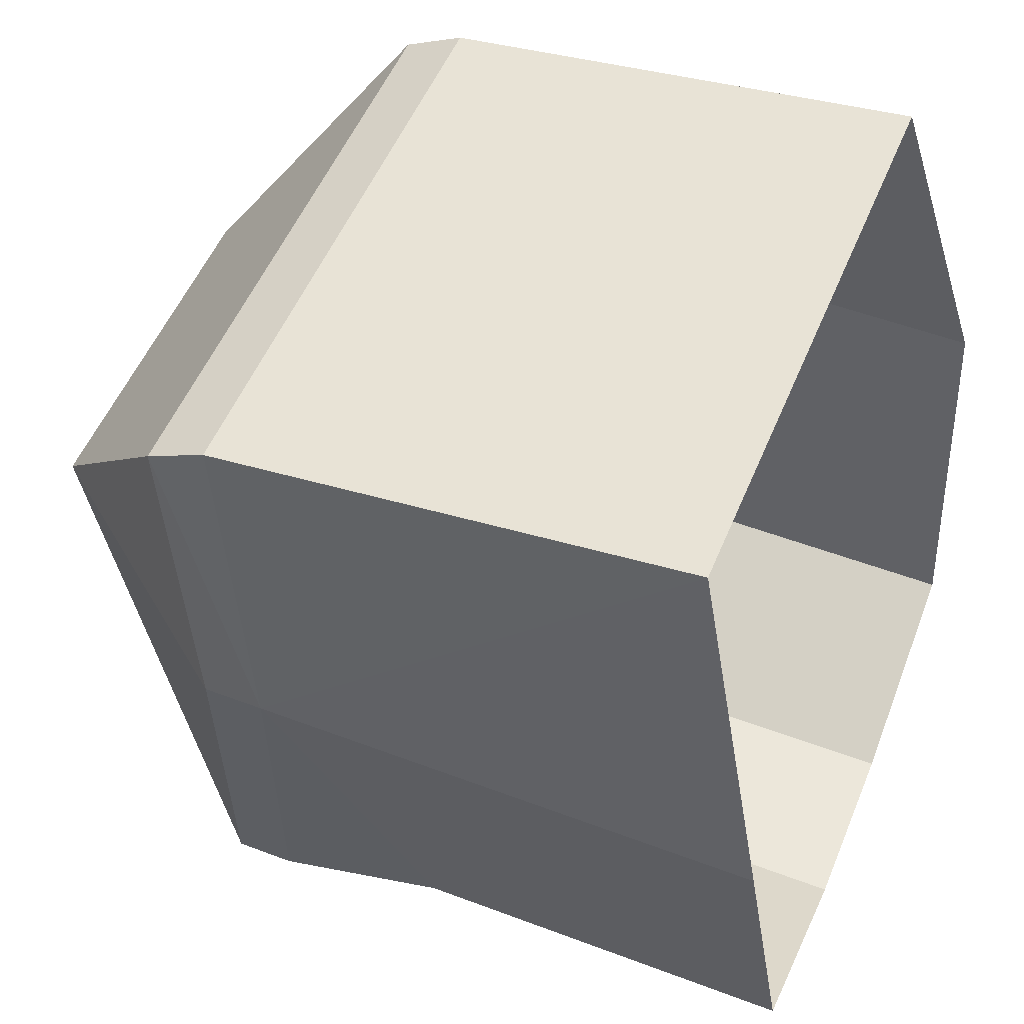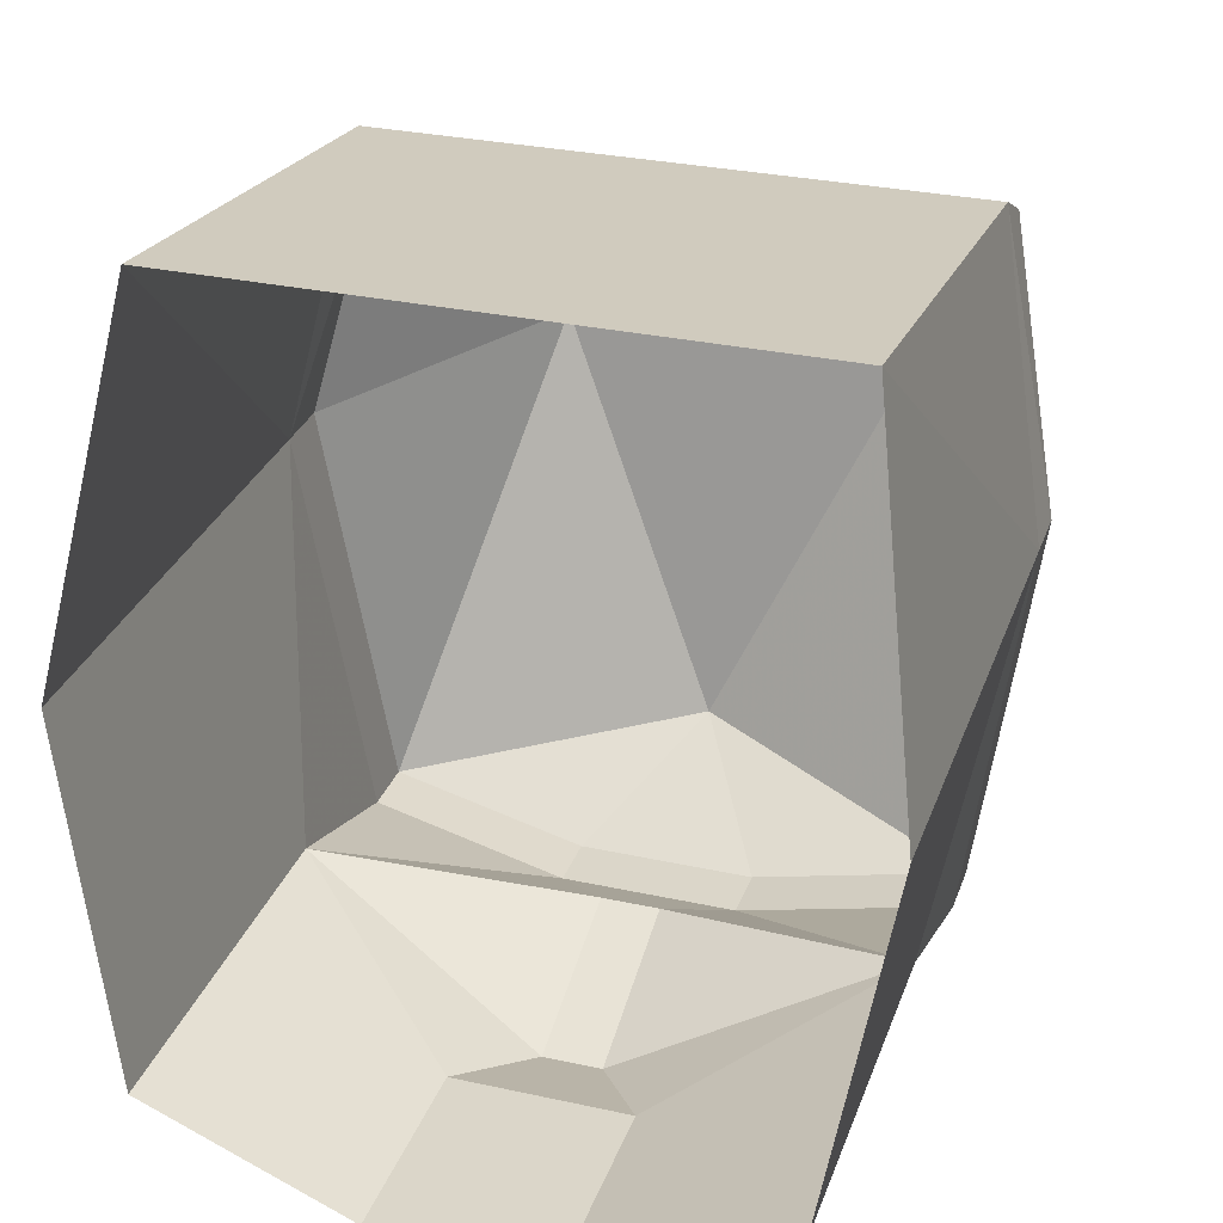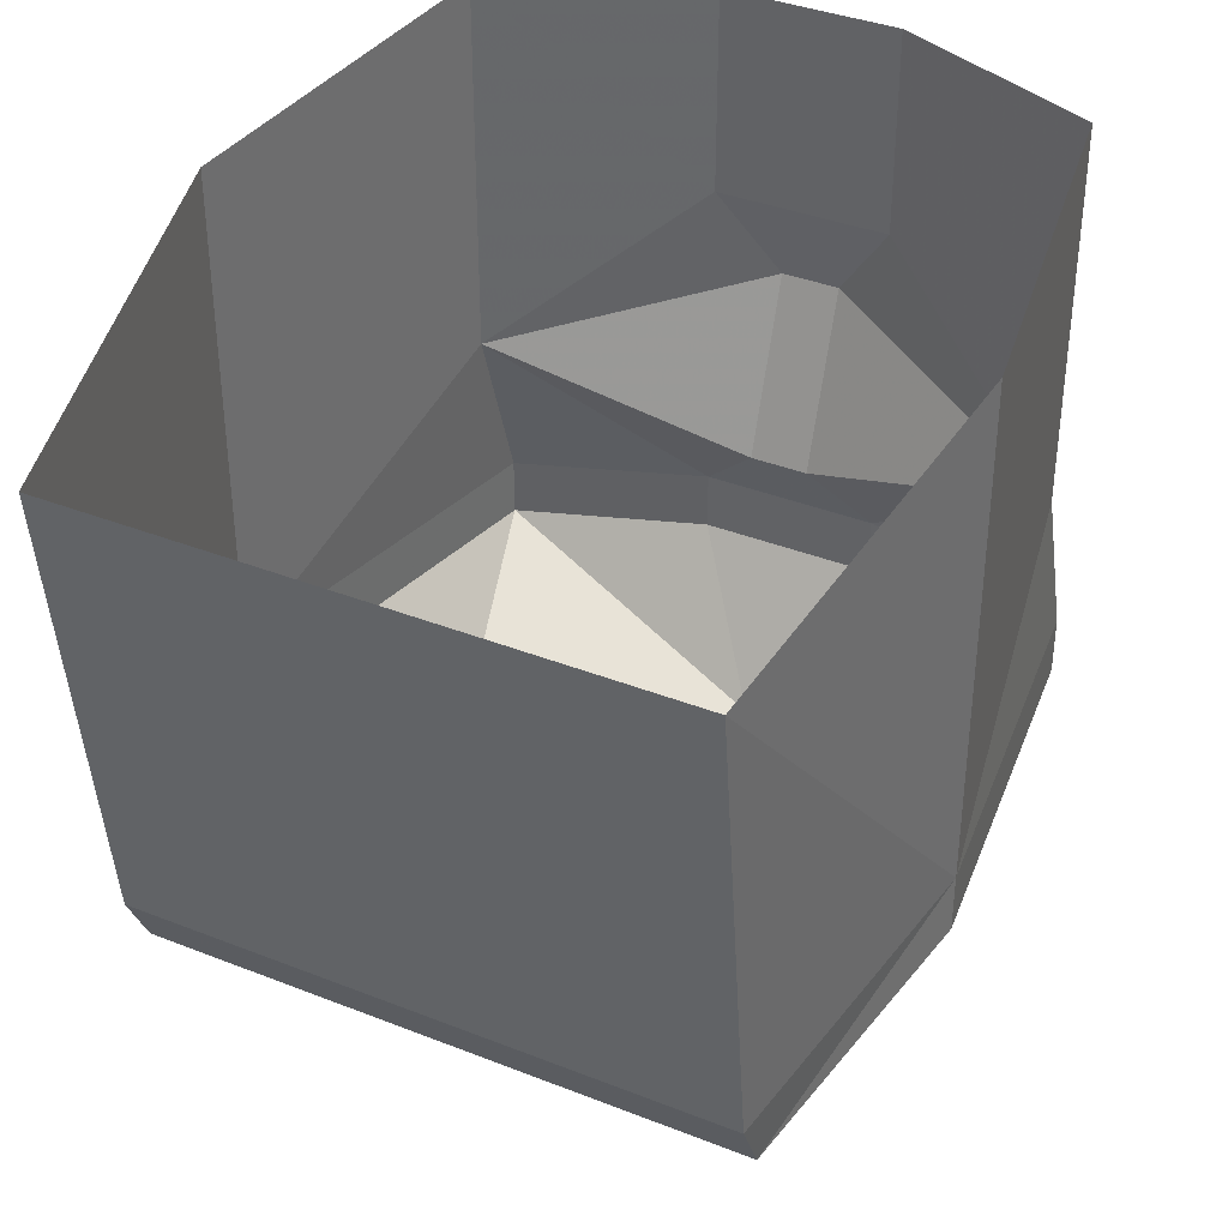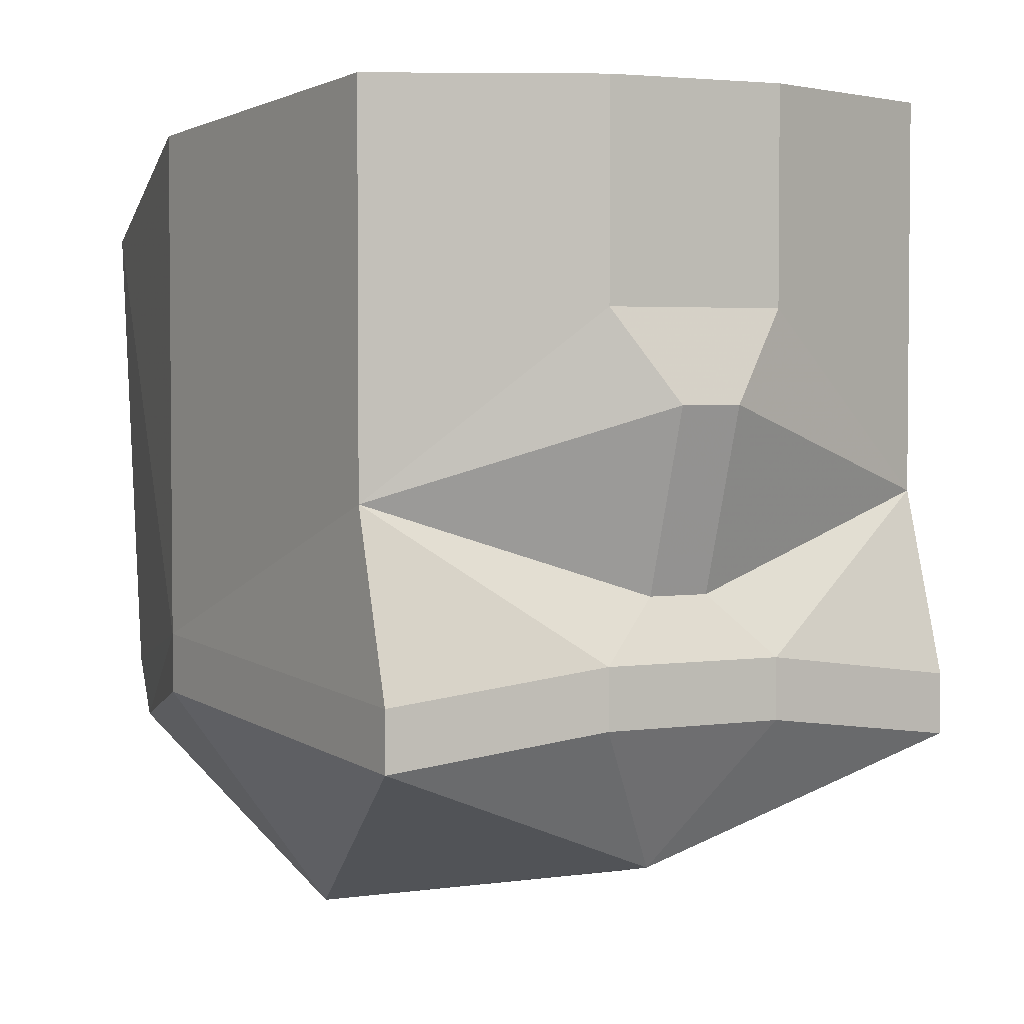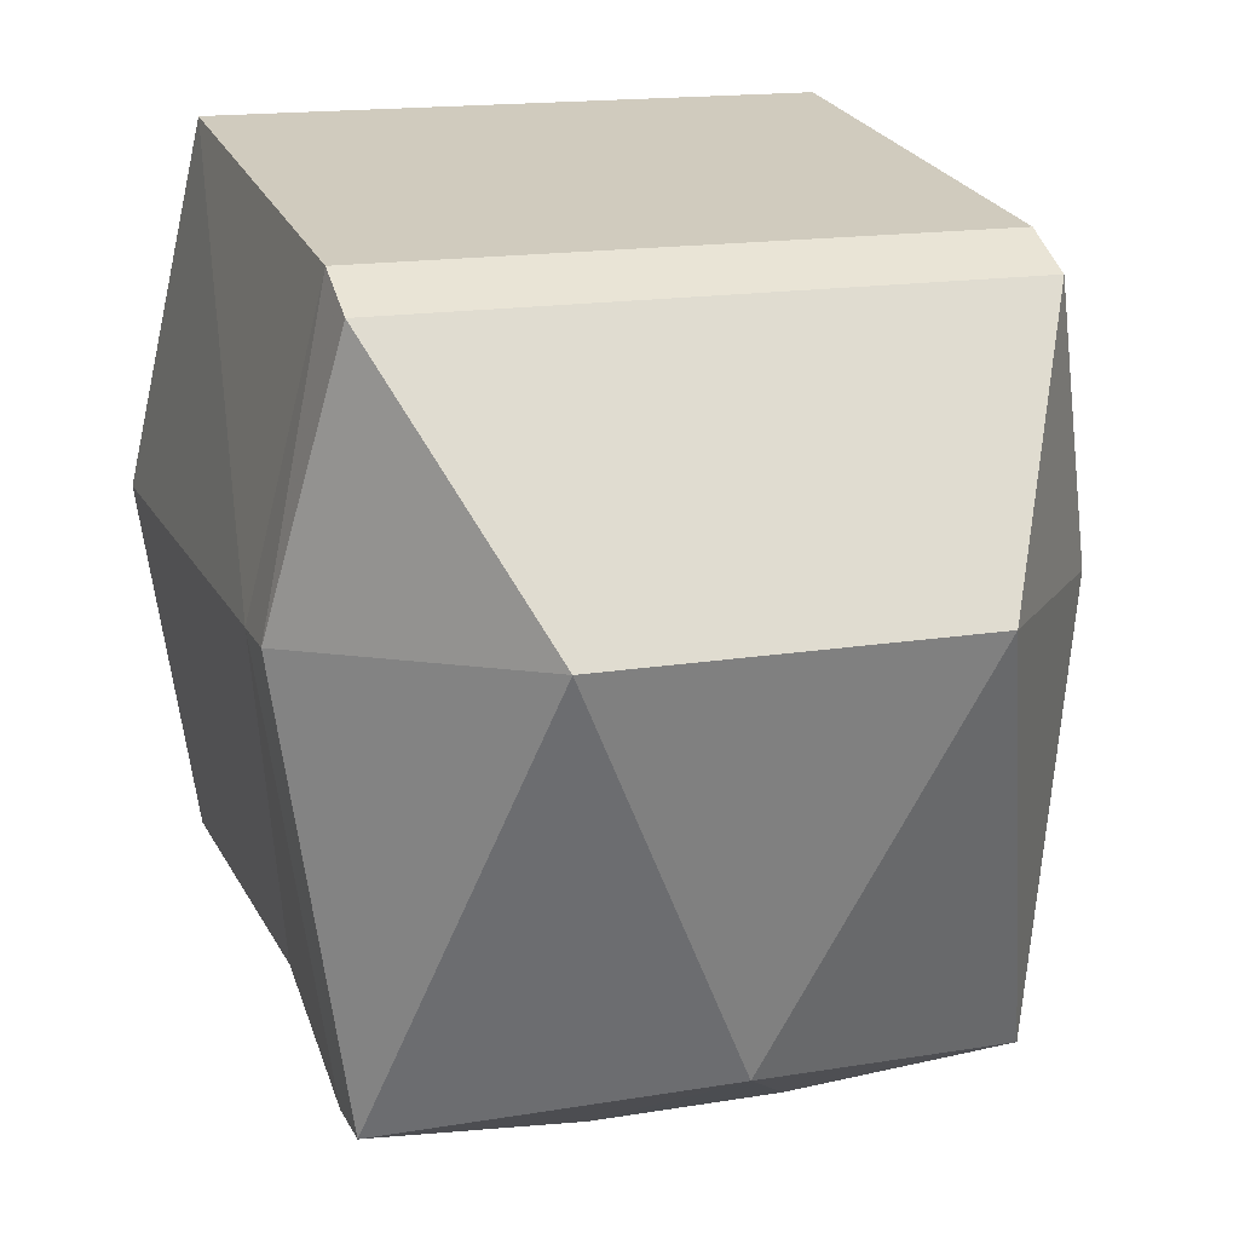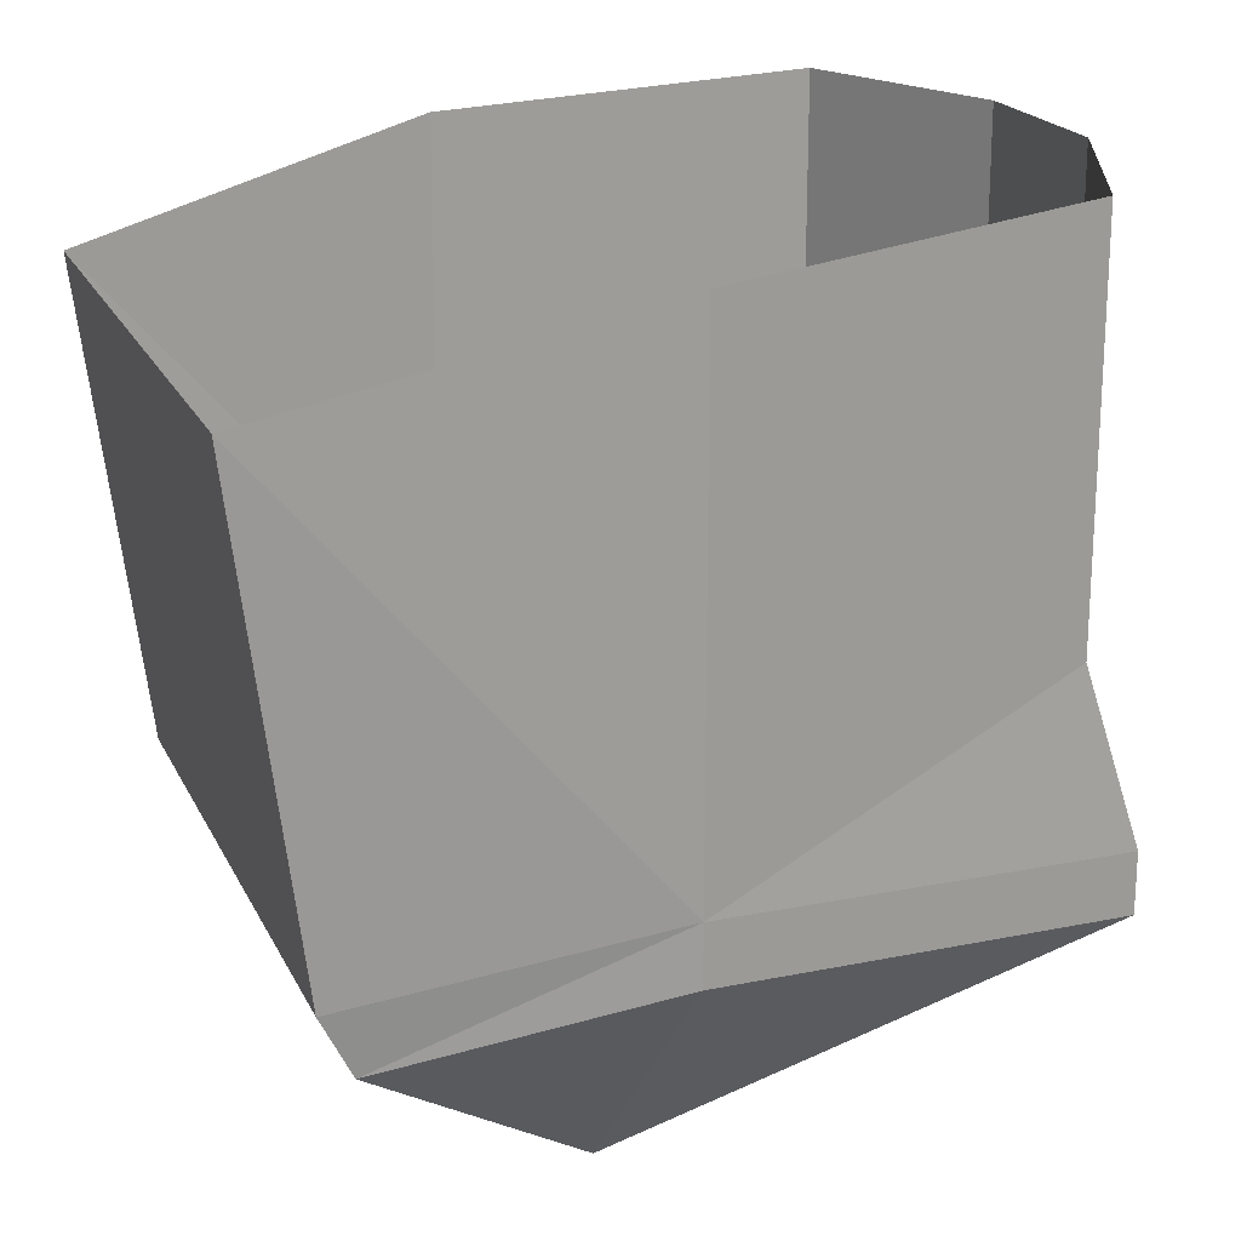
<metadata>
{"format":"obj","ext":"obj","renderer":"f3d","projection":"perspective","resolution":1024,"background":"white","views":[{"elev":52.6,"azim":112.1,"up":"+Z"},{"elev":29.9,"azim":-162.2,"up":"+Z"},{"elev":37.3,"azim":26.9,"up":"+Y"},{"elev":3.3,"azim":154.2,"up":"+Y"},{"elev":16.2,"azim":-18.9,"up":"+Z"},{"elev":20.3,"azim":70.2,"up":"+Y"}]}
</metadata>
<code>
o item/med_helm/base
v 10 -22 8
v 12 -20 -1
v 12 -18 -1
v 10 -20 9
v -10 -20 9
v -10 -22 8
v -6 -28 0
v 6 -28 0
v 10 -21 -15
v 10 -19 -15
v 10 -13 -13
v 10 0 -13
v 12 -1 -1
v 10 -4 11
v -10 -4 11
v -12 -18 -1
v -12 -20 -1
v -10 -21 -15
v 0 -25 -13
v 3 -20 -16
v 3 -18 -16
v 1 -16 -15
v 1 -10 -17
v 3 -7 -16
v 3 0 -16
v -3 -7 -16
v -3 0 -16
v -10 0 -13
v -10 -13 -13
v -12 -1 -1
v -3 -20 -16
v -3 -18 -16
v -1 -16 -15
v -1 -10 -17
v -10 -19 -15
f 1 2 3
f 1 3 4
f 1 4 5
f 1 5 6
f 1 6 7
f 1 7 8
f 1 8 2
f 2 8 9
f 2 9 3
f 3 9 10
f 3 10 11
f 3 11 12
f 3 12 13
f 3 13 14
f 3 14 4
f 4 14 5
f 5 14 15
f 5 15 16
f 5 16 17
f 5 17 6
f 6 17 7
f 7 17 18
f 7 18 19
f 7 19 8
f 7 8 7
f 7 8 8
f 10 9 20
f 10 20 21
f 10 21 11
f 11 21 22
f 11 22 23
f 11 23 24
f 11 24 12
f 12 24 25
f 25 24 26
f 25 26 27
f 27 26 28
f 28 26 29
f 28 29 16
f 28 16 30
f 30 16 15
f 21 20 31
f 21 31 32
f 21 32 33
f 21 33 22
f 22 33 34
f 22 34 23
f 23 34 26
f 23 26 24
f 17 16 35
f 17 35 18
f 18 35 32
f 18 32 31
f 18 31 19
f 19 31 20
f 19 20 9
f 19 9 8
f 35 16 29
f 35 29 32
f 32 29 33
f 33 29 34
f 34 29 26

</code>
